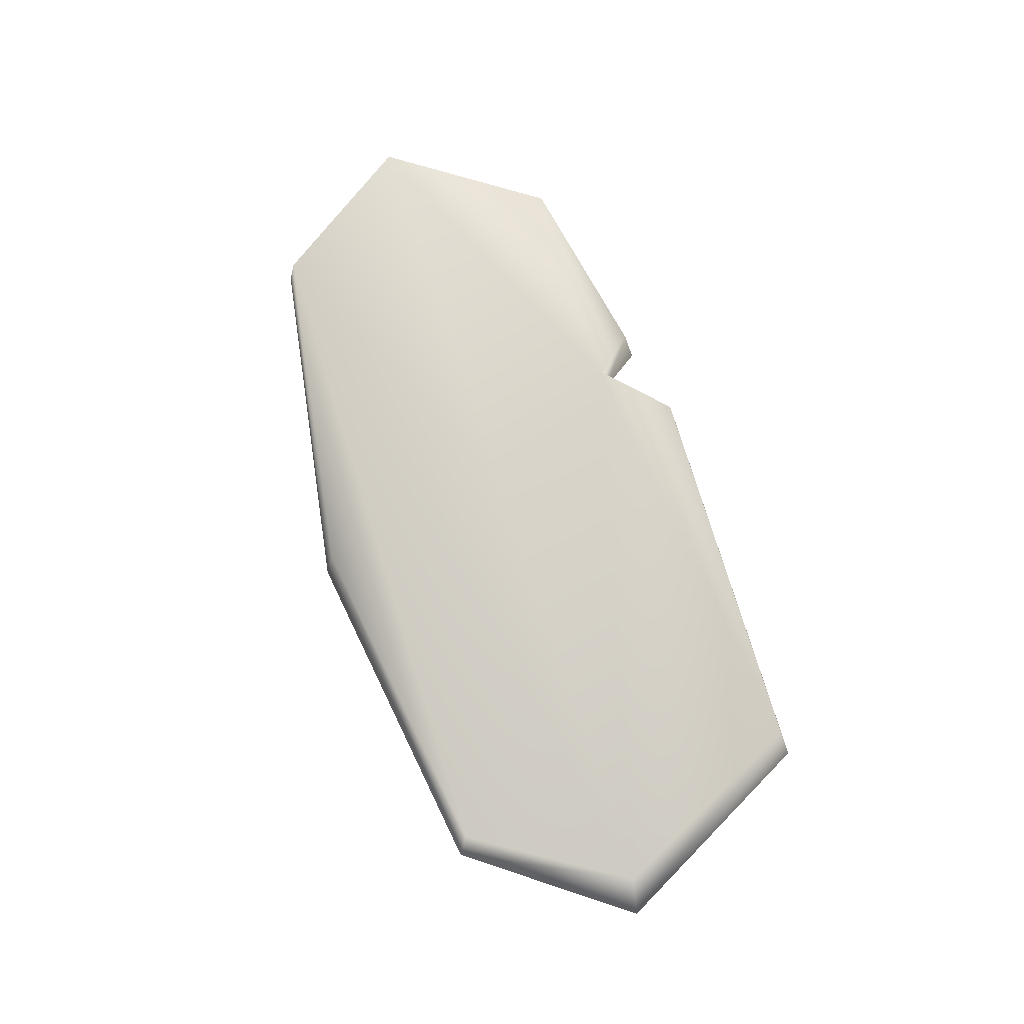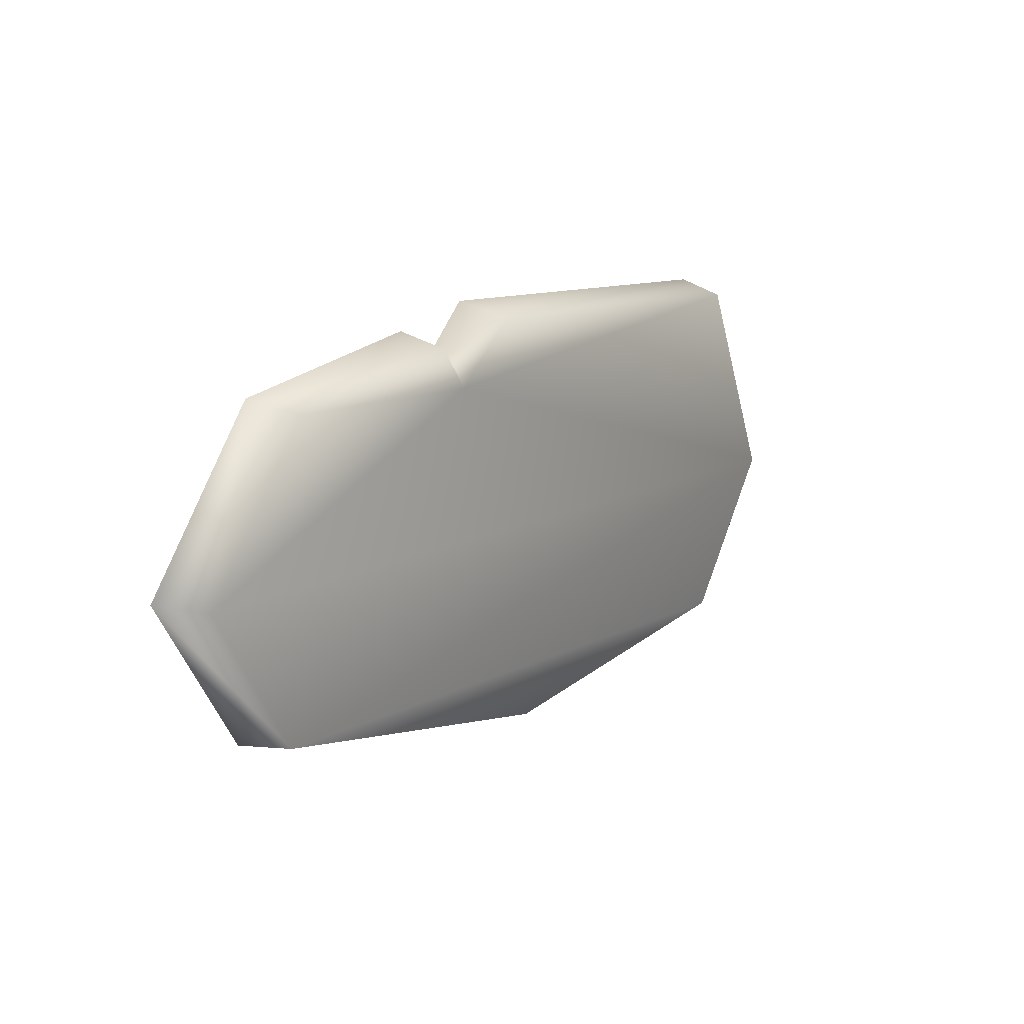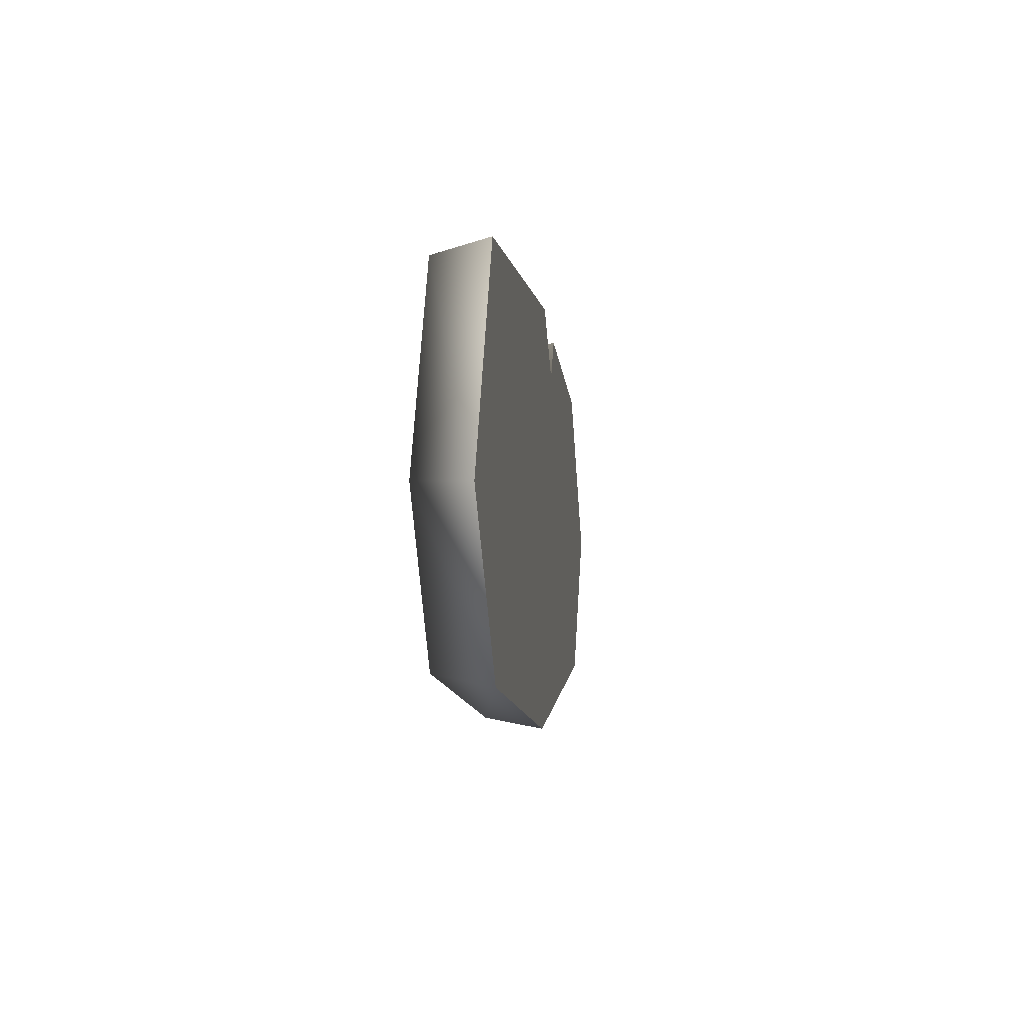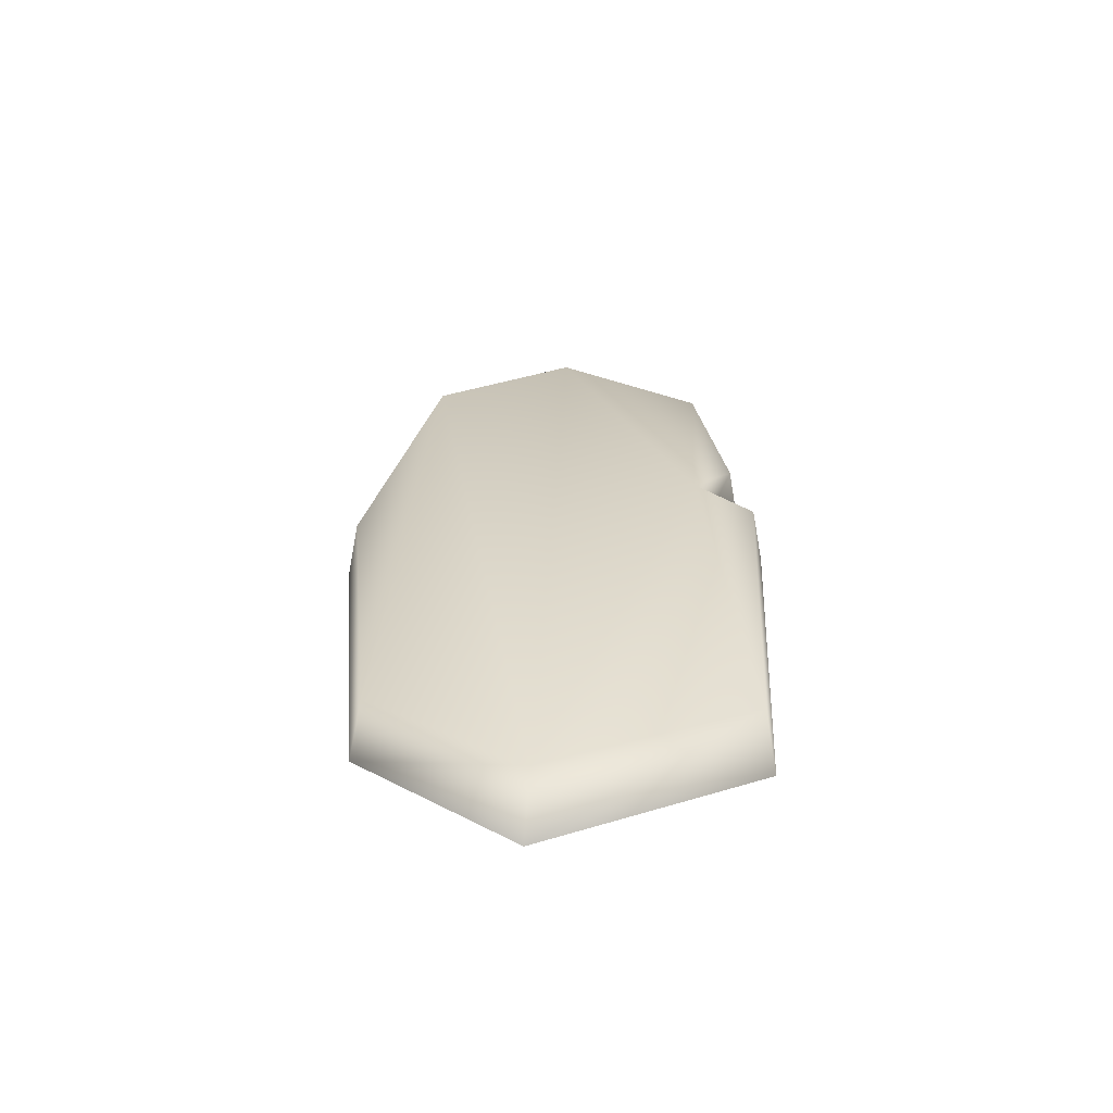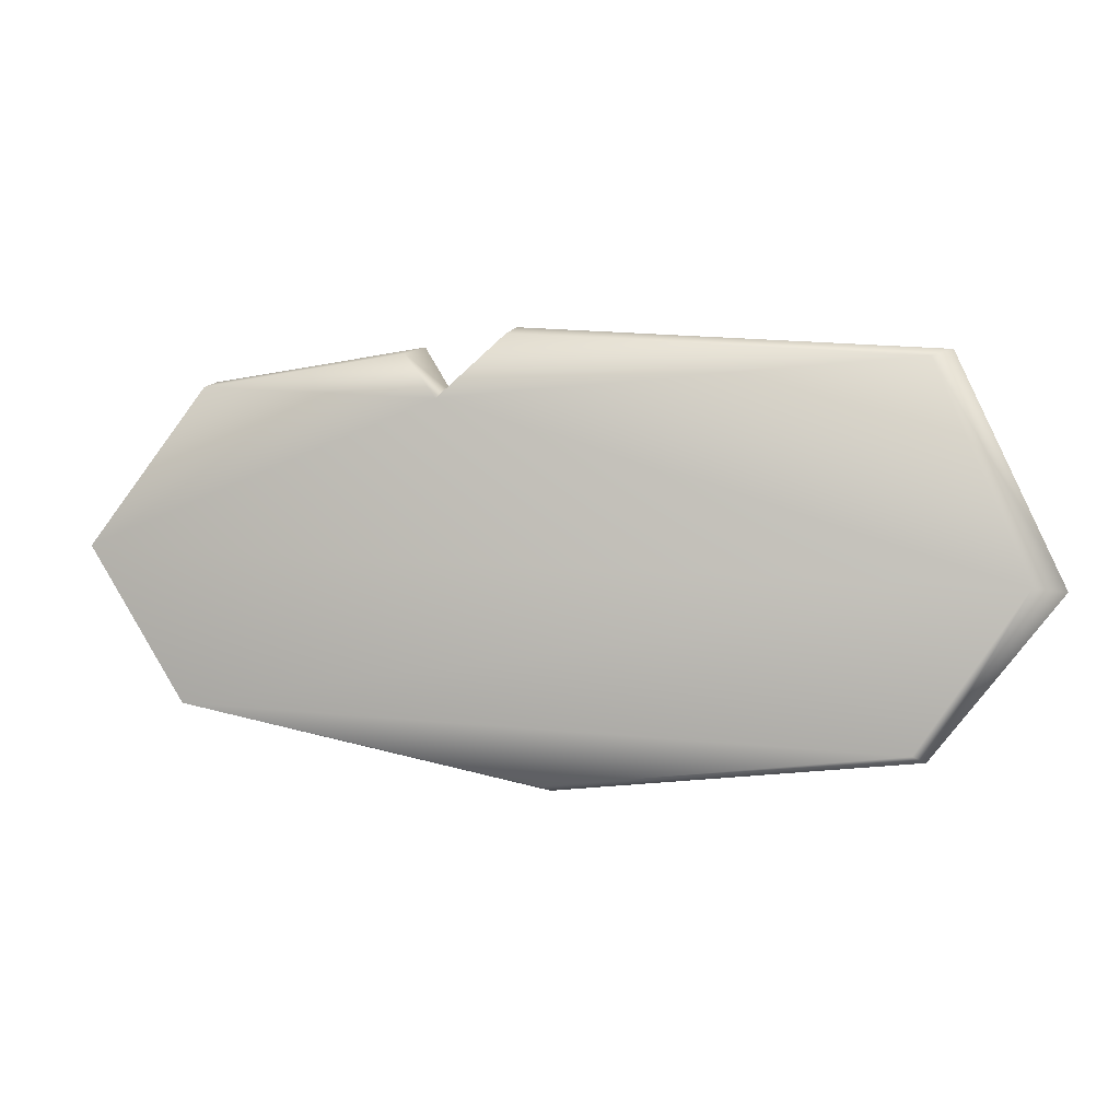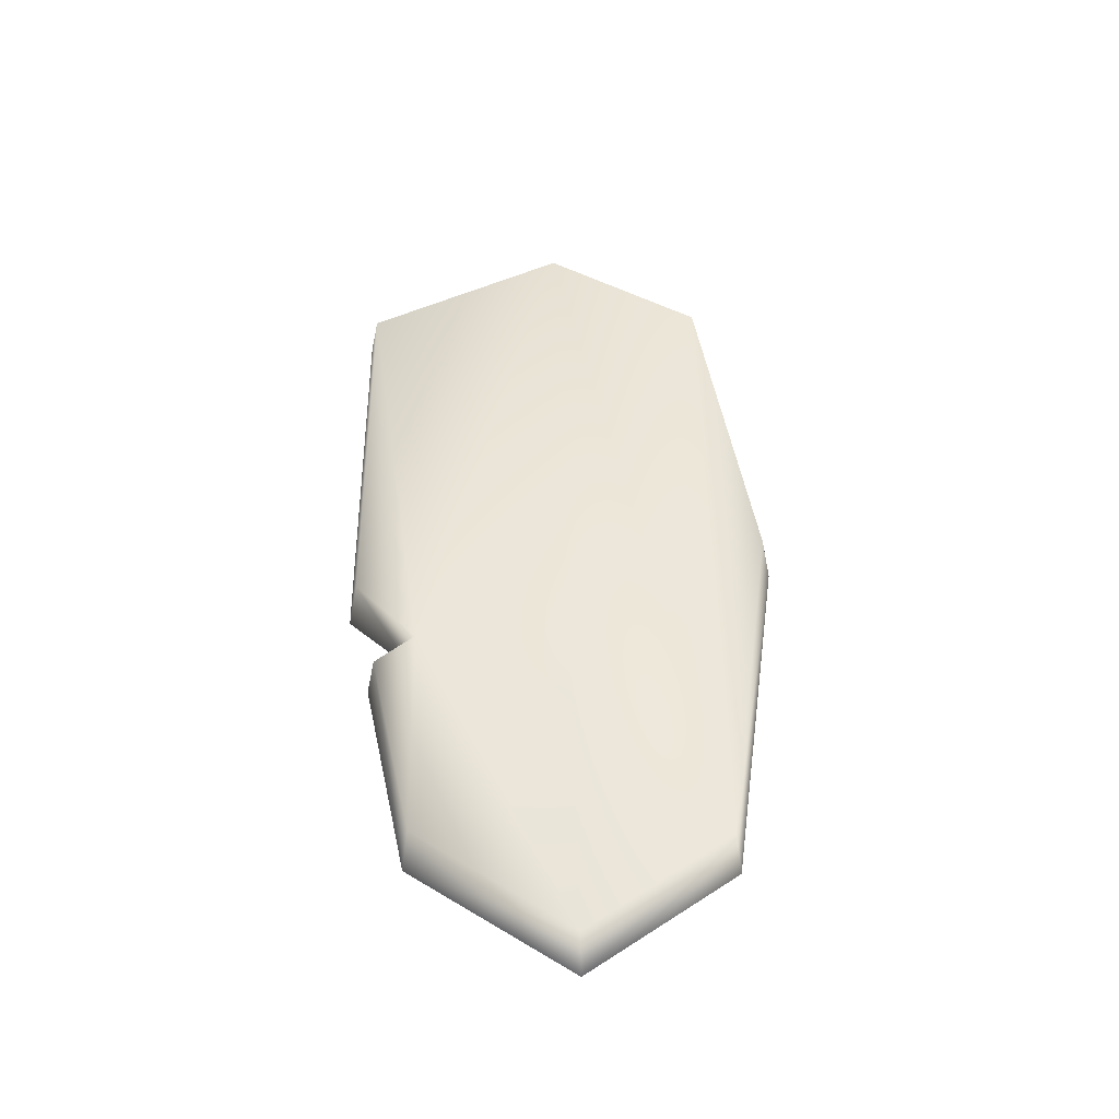
<metadata>
{"format":"obj","ext":"obj","renderer":"f3d","projection":"perspective","resolution":1024,"background":"white","views":[{"elev":75.7,"azim":-110.5,"up":"+Y"},{"elev":15.1,"azim":127.5,"up":"+Z"},{"elev":-6.5,"azim":-82.8,"up":"+Z"},{"elev":27.9,"azim":-90.1,"up":"+Y"},{"elev":1.3,"azim":-170.0,"up":"+Z"},{"elev":50.0,"azim":86.0,"up":"+Y"}]}
</metadata>
<code>
o model_3508
v 1.004 0 0.01311
v 0.7956 0 -0.3312
v 0.7745 0.1269 -0.314
v 0.9723 0.1269 0.01314
v 0.01852 0 -0.4967
v 0.01852 0.1269 -0.4717
v -0.752 0 -0.4233
v -0.7252 0.1269 -0.3966
v -0.9534 0.1269 -0.06533
v -0.7252 0.1269 -0.3966
v -0.752 0 -0.4233
v -1.029 0 -0.07689
v -0.7585 0.1269 0.3886
v -0.8028 0 0.41
v 0.08771 0.1269 0.4428
v 0.09019 0 0.4666
v 0.2264 0 0.331
v 0.2845 0 0.4275
v 0.2976 0.1269 0.4057
v 0.2331 0.1269 0.3141
v 0.7244 0.1269 0.3414
v 0.7405 0 0.3596
v -1.029 0 -0.07689
v 0.7956 0 -0.3312
v 1.004 0 0.01311
v -0.8028 0 0.41
v 0.2264 0 0.331
v 0.09019 0 0.4666
v -0.9534 0.1269 -0.06533
v 0.9723 0.1269 0.01314
v 0.7745 0.1269 -0.314
v -0.7252 0.1269 -0.3966
v 0.2331 0.1269 0.3141
v -0.7585 0.1269 0.3886
v 0.08771 0.1269 0.4428
v 0.7244 0.1269 0.3414
v 0.2976 0.1269 0.4057
v 0.2264 0 0.331
v 0.2331 0.1269 0.3141
v 0.2845 0 0.4275
v 0.7405 0 0.3596
v -0.752 0 -0.4233
v 0.01852 0 -0.4967
v 0.01852 0.1269 -0.4717
g surface_000
f 32 31 44
f 29 31 32
f 29 30 31
f 29 33 30
f 30 33 36
f 36 33 37
f 29 34 33
f 33 34 35
f 42 43 24
f 42 24 23
f 23 24 25
f 27 23 25
f 26 23 27
f 26 27 28
f 27 25 41
f 40 27 41
f 15 38 39
f 15 16 38
f 15 14 16
f 15 13 14
f 13 12 14
f 13 9 12
f 9 11 12
f 9 10 11
f 17 19 20
f 17 18 19
f 19 18 22
f 19 22 21
f 4 21 22
f 4 22 1
f 1 3 4
f 1 2 3
f 3 2 5
f 3 5 6
f 6 5 7
f 6 7 8

</code>
